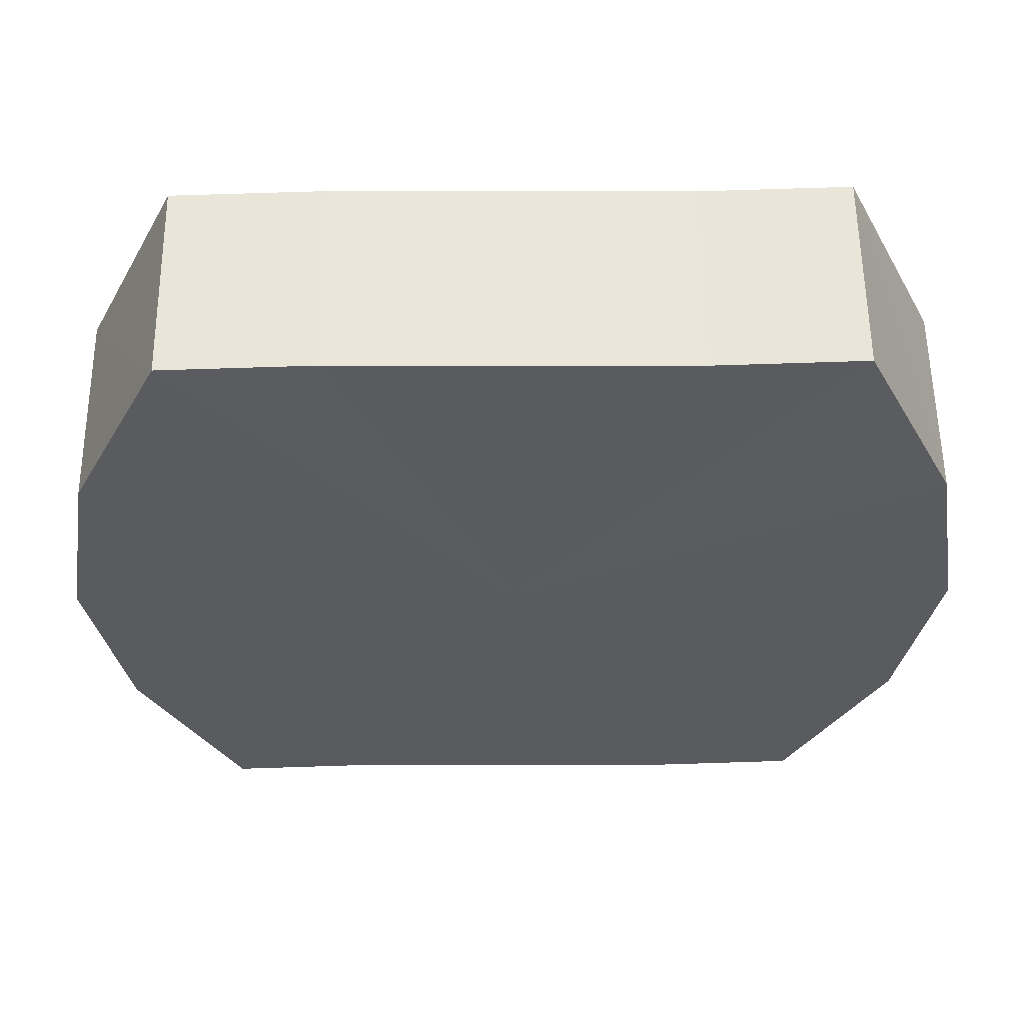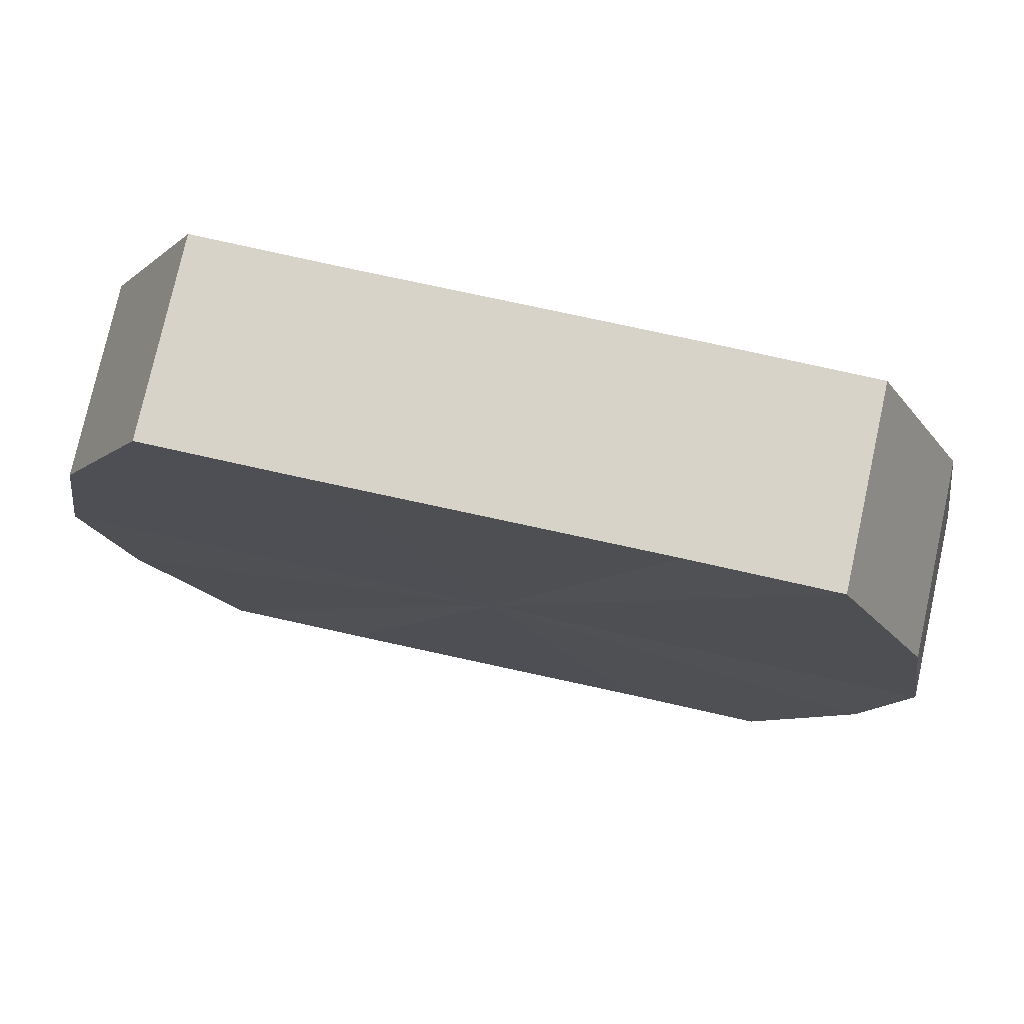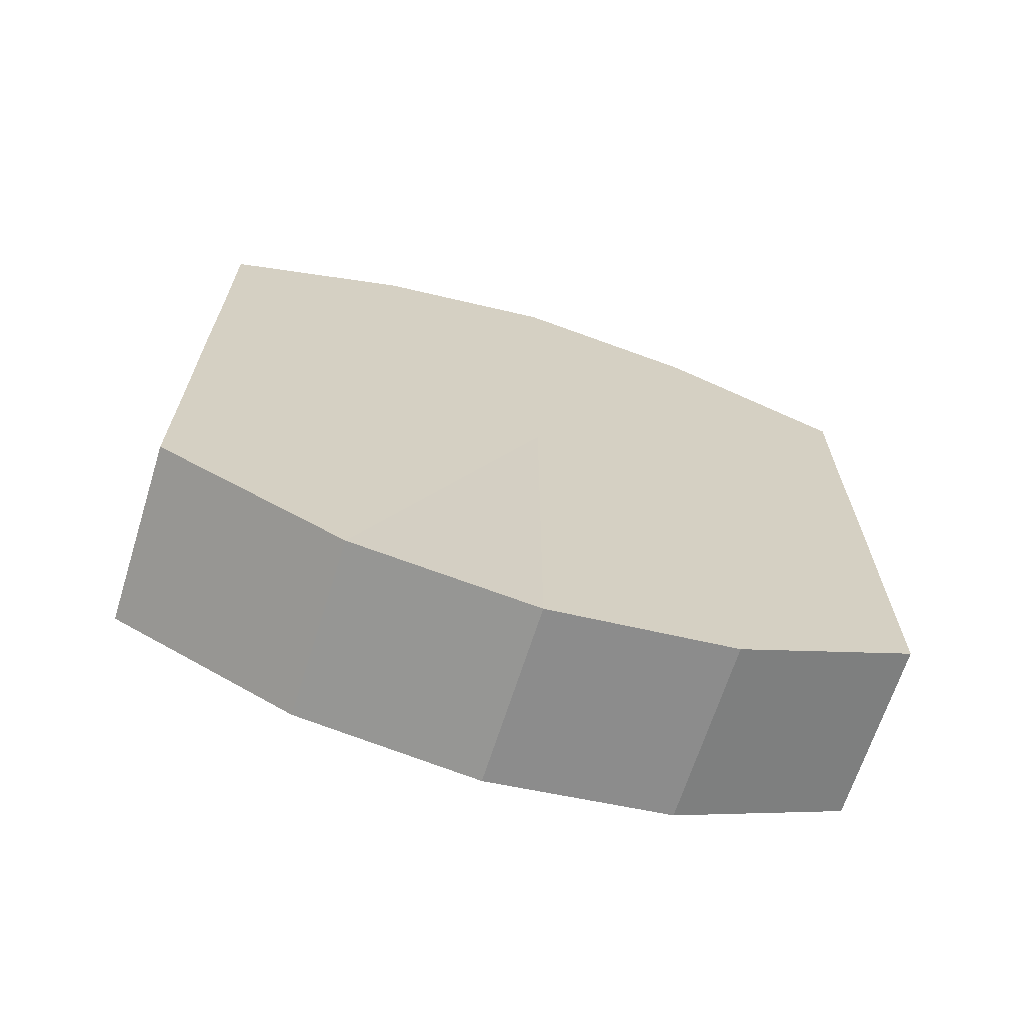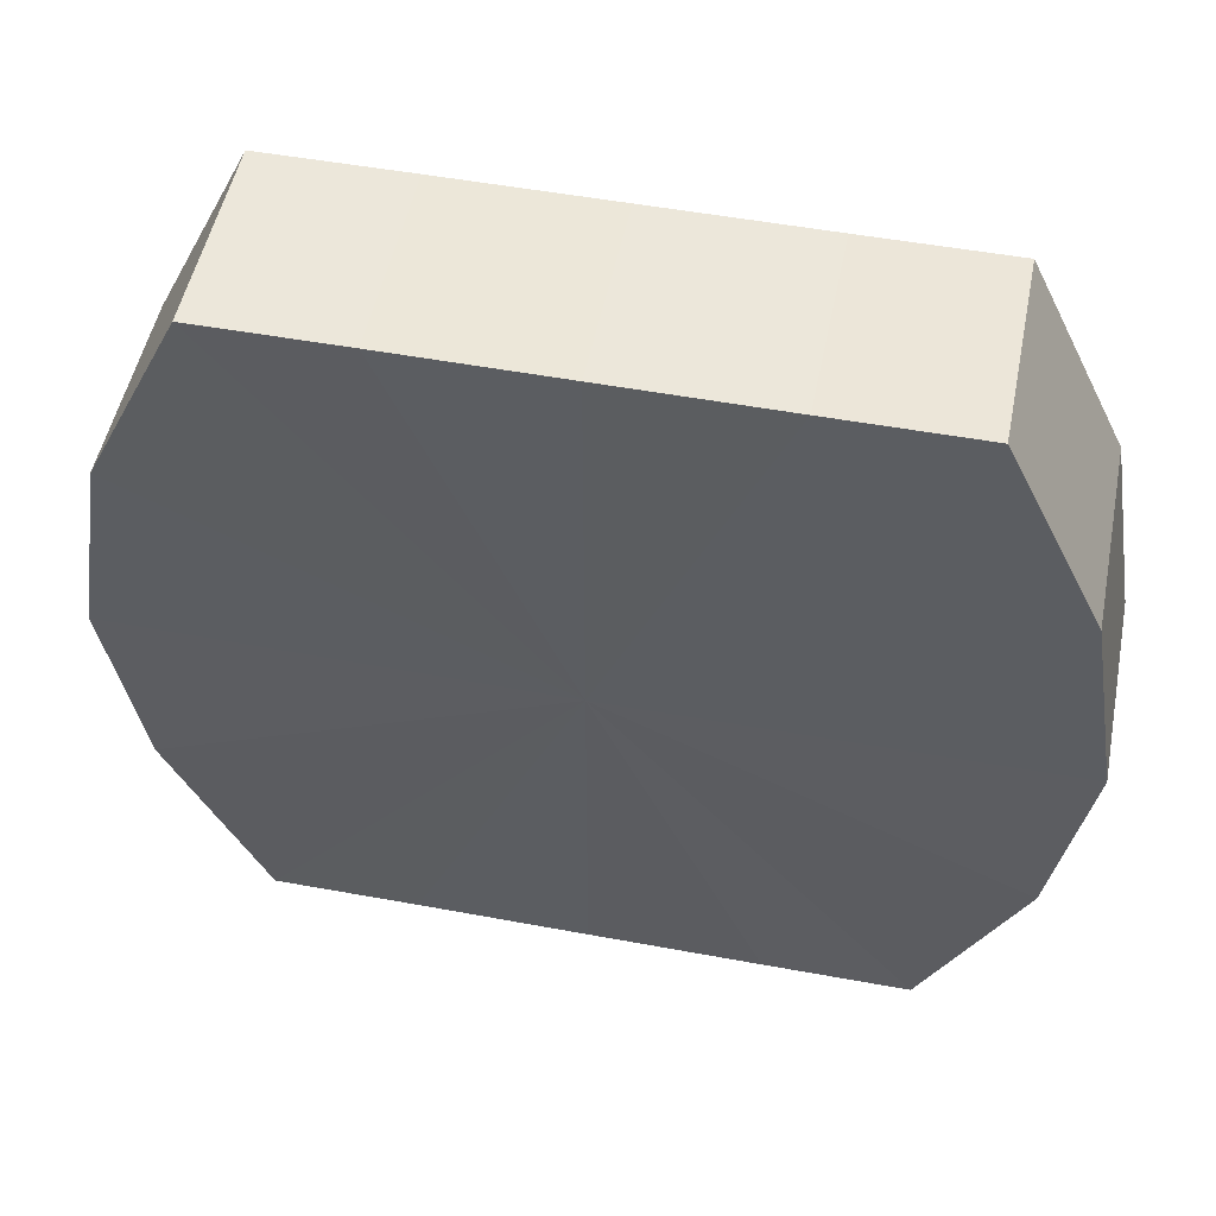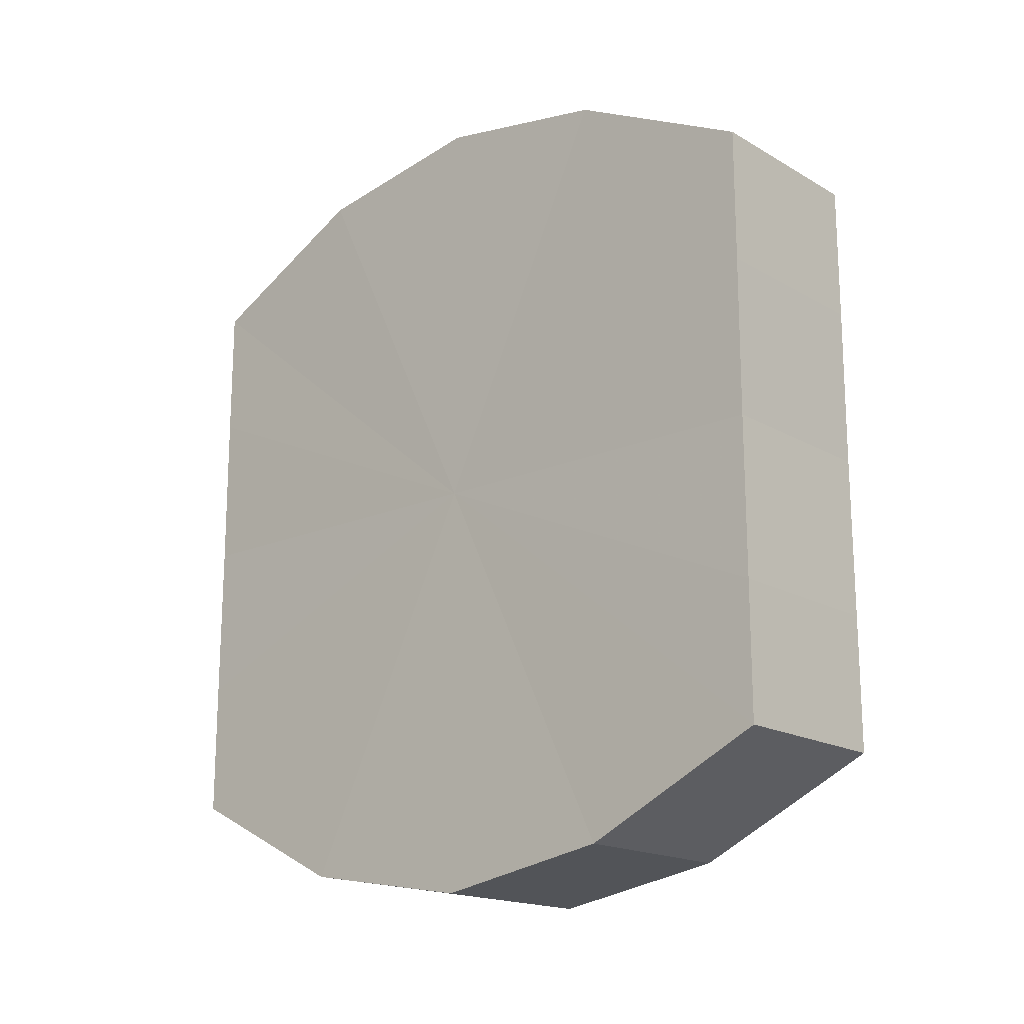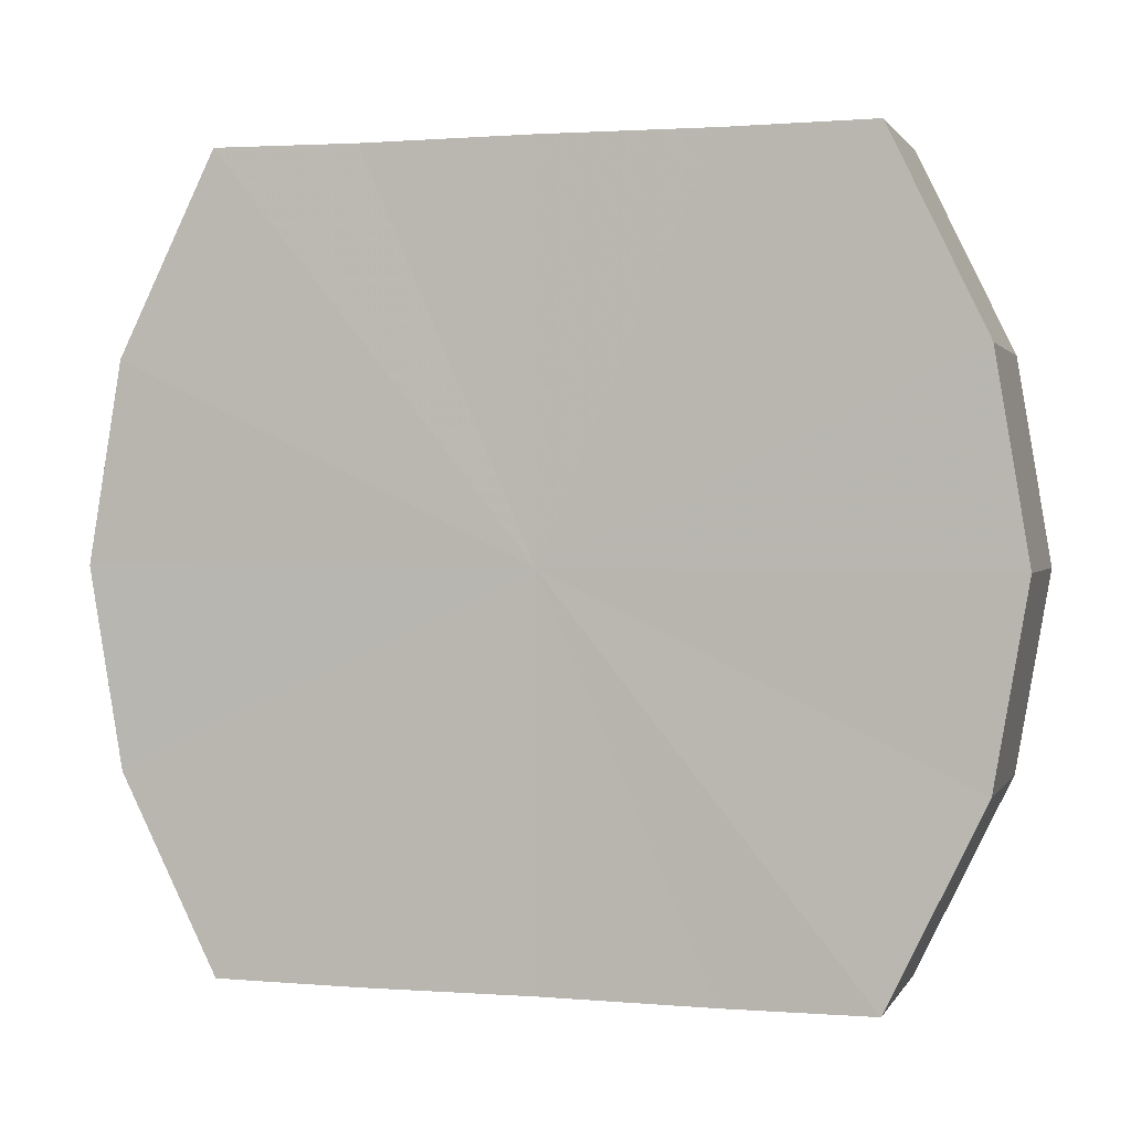
<metadata>
{"format":"obj","ext":"obj","renderer":"f3d","projection":"perspective","resolution":1024,"background":"white","views":[{"elev":57.0,"azim":-90.6,"up":"+Y"},{"elev":76.9,"azim":-77.7,"up":"+Y"},{"elev":-66.7,"azim":73.1,"up":"+Z"},{"elev":51.8,"azim":-78.6,"up":"+Y"},{"elev":-17.3,"azim":131.0,"up":"+Z"},{"elev":1.2,"azim":106.3,"up":"+Y"}]}
</metadata>
<code>
o 5377
v 2173 1869 16.34
v 2173 1869 16.34
v 2173 1869 16.34
v 2173 1869 16.33
v 2173 1869 16.34
v 2173 1869 16.34
v 2173 1869 16.34
v 2173 1869 16.33
v 2173 1869 16.33
v 2173 1869 16.33
v 2173 1869 16.33
v 2173 1869 16.32
v 2173 1869 16.33
v 2173 1869 16.33
v 2173 1869 16.33
v 2173 1869 16.31
v 2173 1869 16.32
v 2173 1869 16.32
v 2173 1869 16.32
v 2173 1869 16.3
v 2173 1869 16.31
v 2173 1869 16.31
v 2173 1869 16.31
v 2173 1869 16.3
v 2173 1869 16.3
v 2173 1869 16.3
v 2173 1869 16.3
v 2173 1869 16.29
v 2173 1869 16.3
v 2173 1869 16.3
v 2173 1869 16.3
v 2173 1869 16.29
v 2173 1869 16.34
v 2173 1869 16.34
v 2173 1869 16.34
v 2173 1869 16.33
v 2173 1869 16.33
v 2173 1869 16.34
v 2173 1869 16.34
v 2173 1869 16.33
v 2173 1869 16.34
v 2173 1869 16.33
v 2173 1869 16.33
v 2173 1869 16.33
v 2173 1869 16.33
v 2173 1869 16.32
v 2173 1869 16.33
v 2173 1869 16.32
v 2173 1869 16.32
v 2173 1869 16.31
v 2173 1869 16.32
v 2173 1869 16.3
v 2173 1869 16.31
v 2173 1869 16.31
v 2173 1869 16.31
v 2173 1869 16.3
v 2173 1869 16.3
v 2173 1869 16.29
v 2173 1869 16.3
v 2173 1869 16.3
v 2173 1869 16.3
v 2173 1869 16.3
v 2173 1869 16.29
v 2173 1869 16.3
v 2173 1869 16.32
v 2173 1869 16.34
v 2173 1869 16.34
v 2173 1869 16.33
v 2173 1869 16.34
v 2173 1869 16.33
v 2173 1869 16.33
v 2173 1869 16.32
v 2173 1869 16.33
v 2173 1869 16.31
v 2173 1869 16.32
v 2173 1869 16.3
v 2173 1869 16.31
v 2173 1869 16.3
v 2173 1869 16.3
v 2173 1869 16.29
v 2173 1869 16.3
v 2173 1869 16.32
v 2173 1869 16.34
v 2173 1869 16.34
v 2173 1869 16.34
v 2173 1869 16.33
v 2173 1869 16.33
v 2173 1869 16.33
v 2173 1869 16.33
v 2173 1869 16.32
v 2173 1869 16.32
v 2173 1869 16.31
v 2173 1869 16.31
v 2173 1869 16.3
v 2173 1869 16.3
v 2173 1869 16.3
v 2173 1869 16.3
v 2173 1869 16.29
f 1 2 3
f 2 4 5
f 6 1 7
f 4 8 9
f 10 6 11
f 8 12 13
f 14 10 15
f 12 16 17
f 18 14 19
f 16 20 21
f 22 18 23
f 20 24 25
f 26 22 27
f 24 28 29
f 30 26 31
f 28 30 32
f 33 34 35
f 35 36 37
f 38 39 33
f 40 41 38
f 37 42 43
f 44 45 40
f 46 47 44
f 43 48 49
f 50 51 46
f 52 53 50
f 49 54 55
f 56 57 52
f 58 59 56
f 55 60 61
f 62 63 58
f 61 64 62
f 65 66 67
f 65 68 66
f 65 67 69
f 65 70 68
f 65 69 71
f 65 72 70
f 65 71 73
f 65 74 72
f 65 73 75
f 65 76 74
f 65 75 77
f 65 78 76
f 65 77 79
f 65 80 78
f 65 79 81
f 65 81 80
f 82 83 84
f 82 85 83
f 82 84 86
f 82 87 85
f 82 86 88
f 82 89 87
f 82 88 90
f 82 91 89
f 82 90 92
f 82 93 91
f 82 92 94
f 82 95 93
f 82 94 96
f 82 97 95
f 82 96 98
f 82 98 97

</code>
